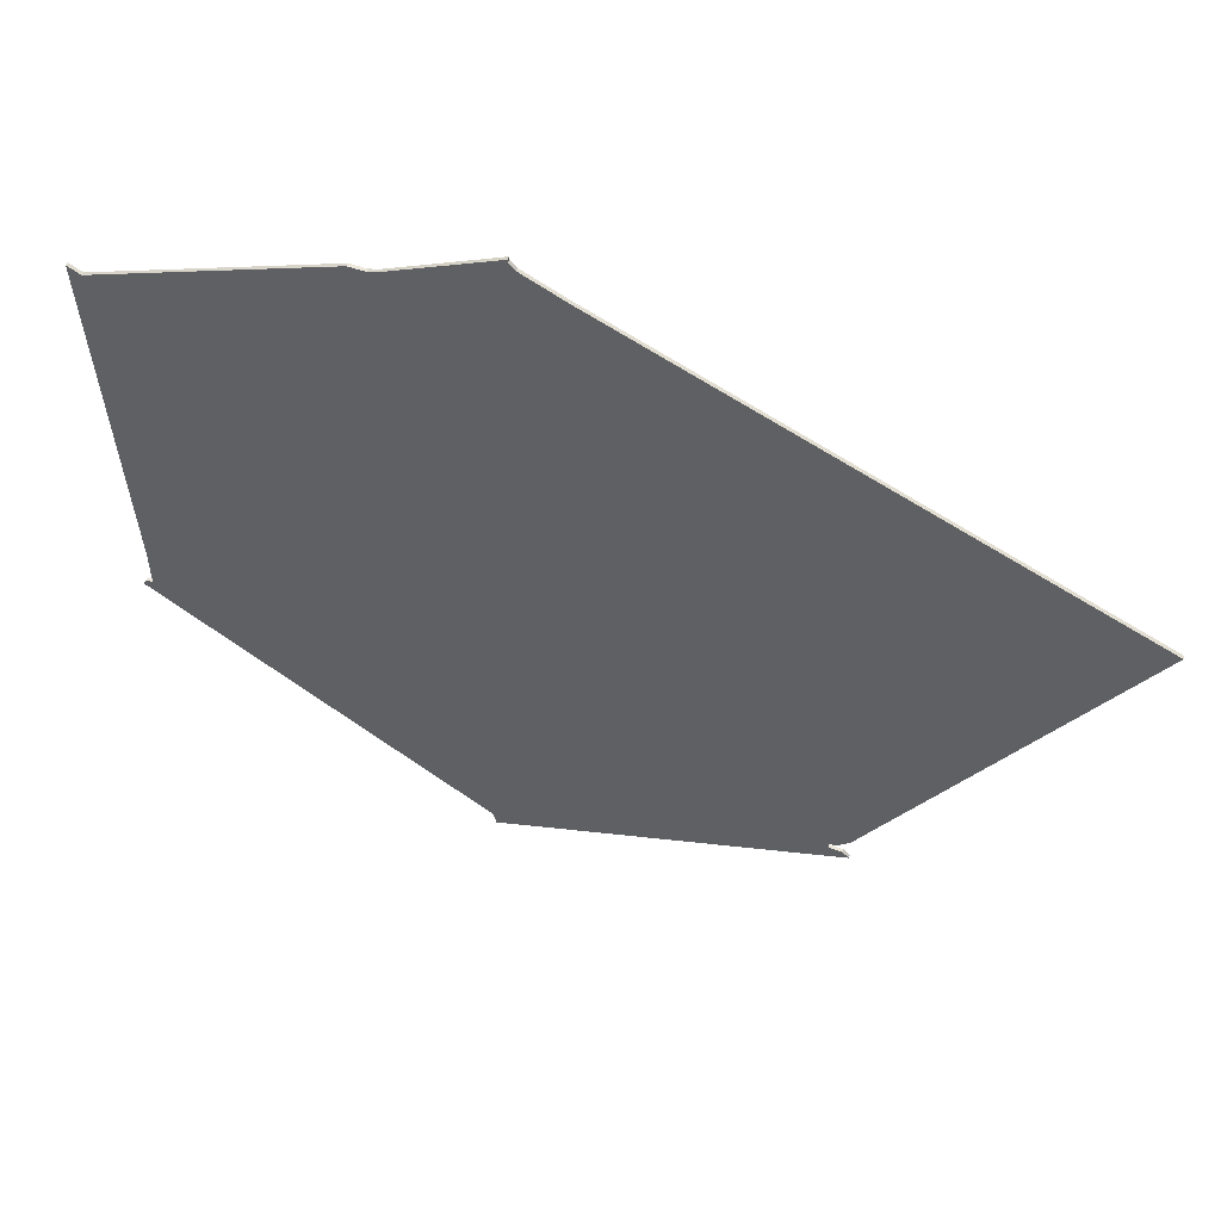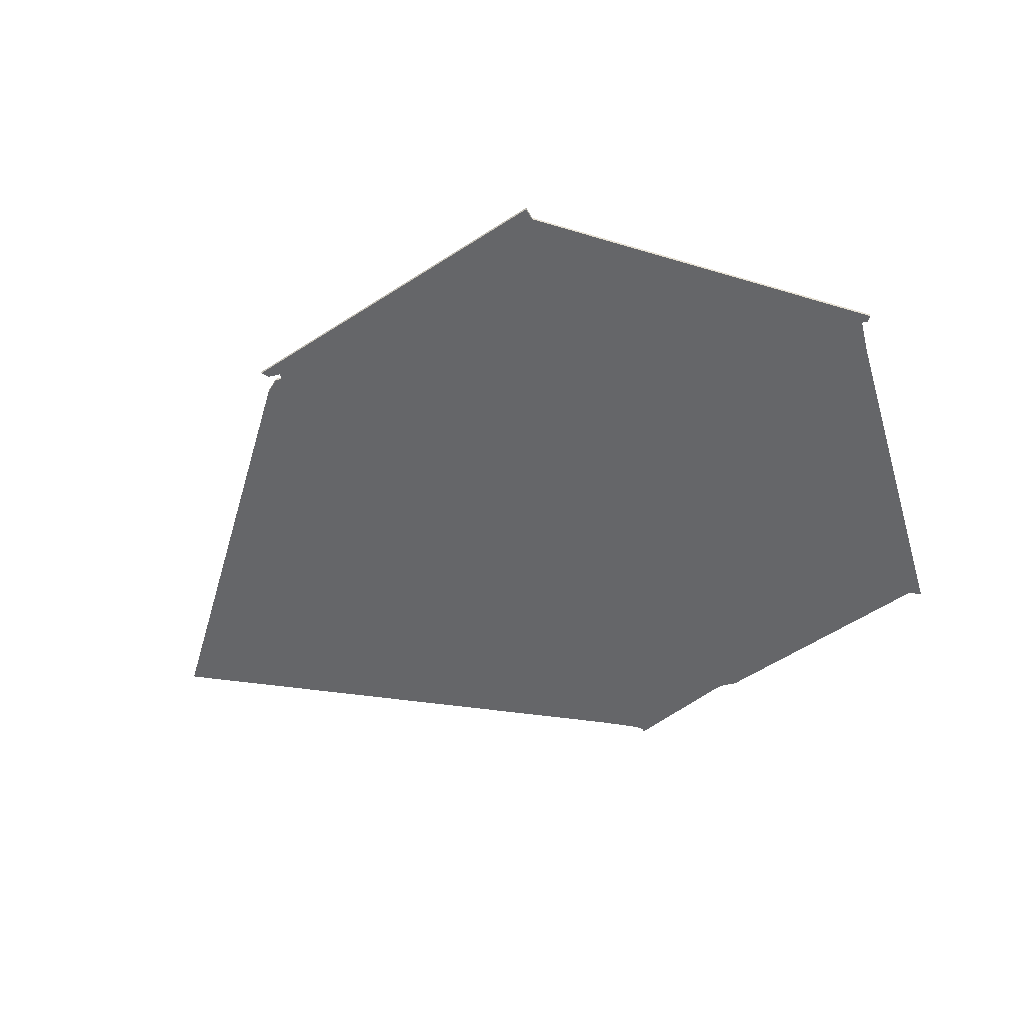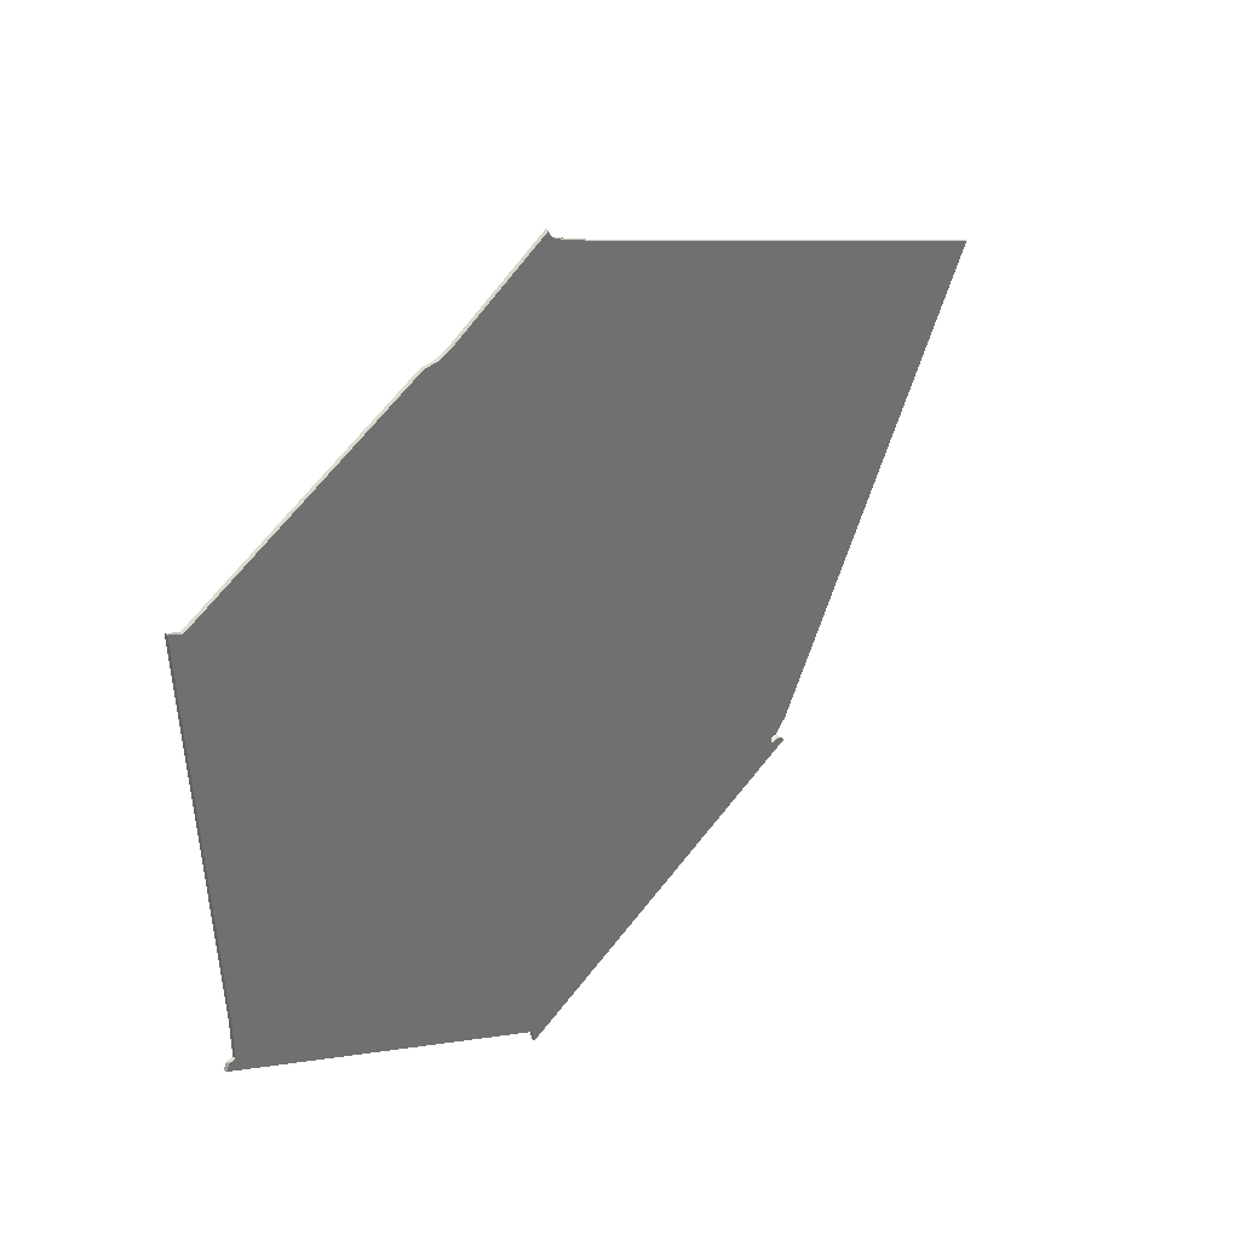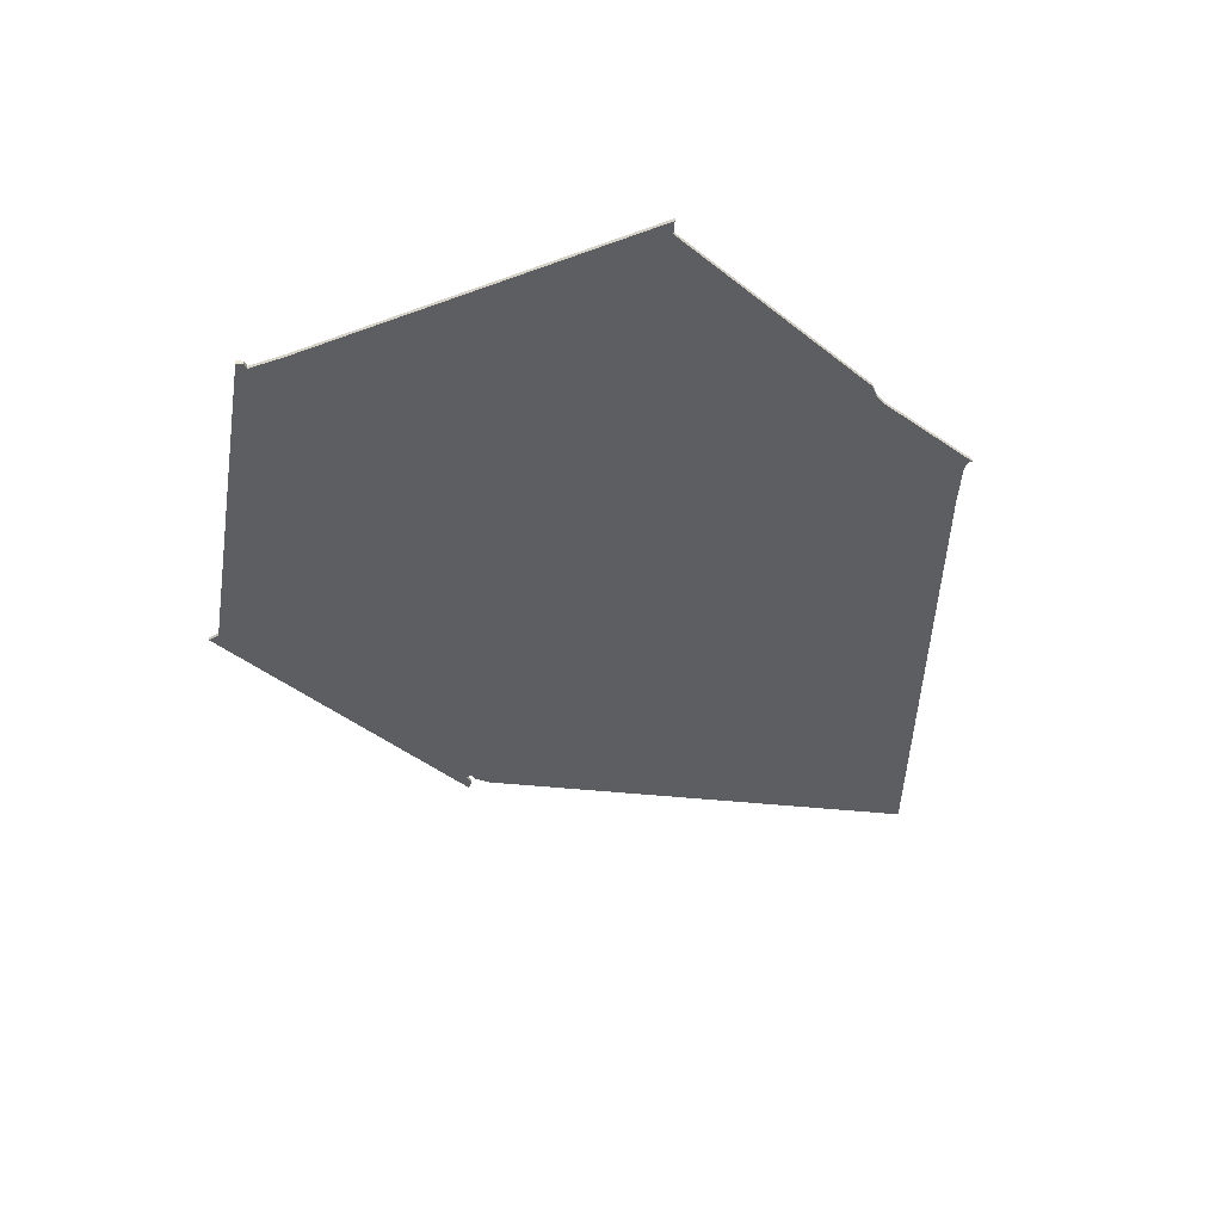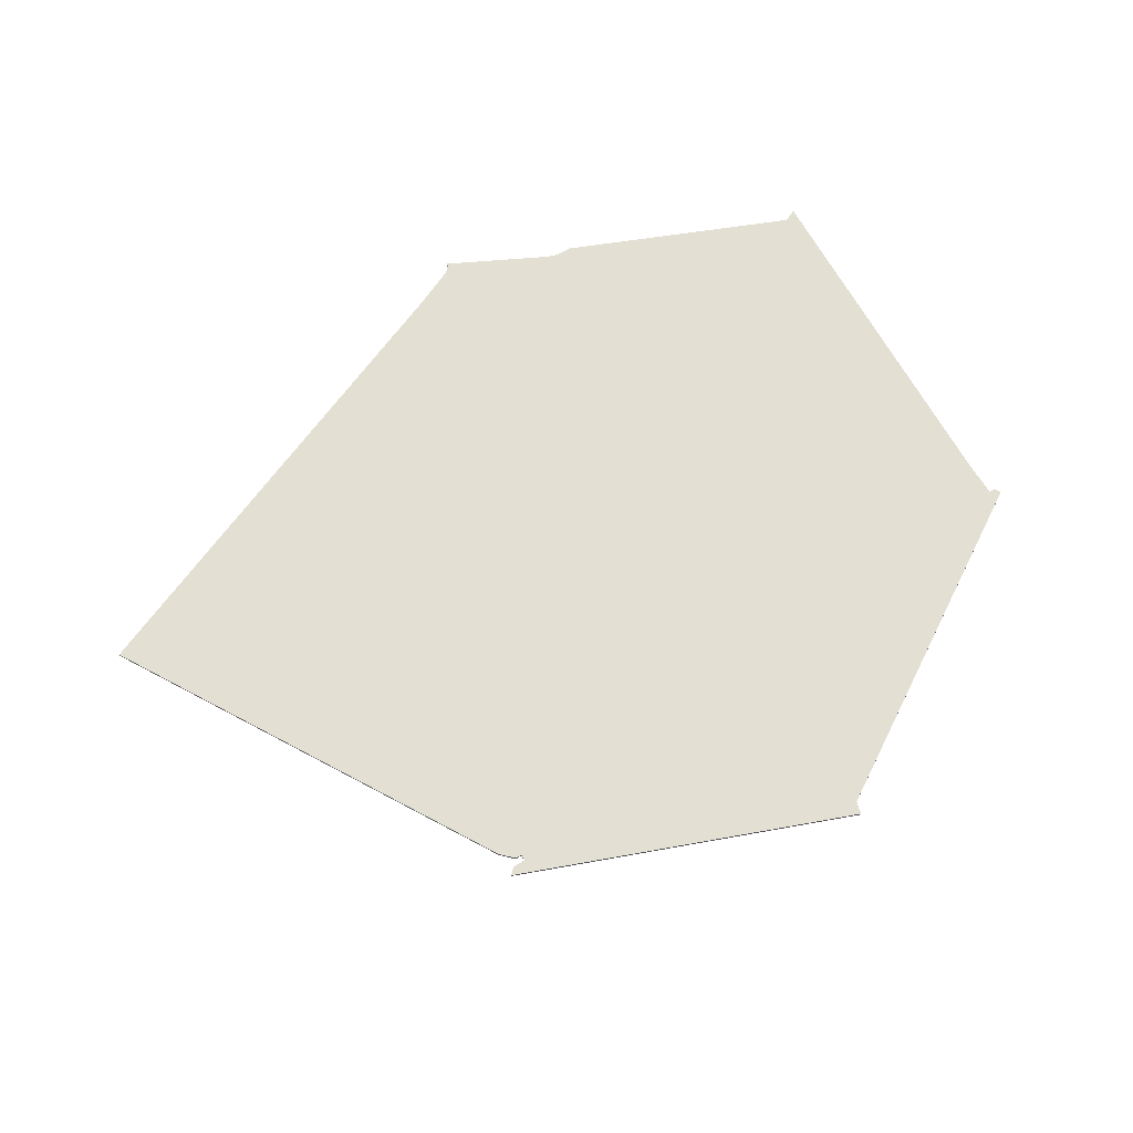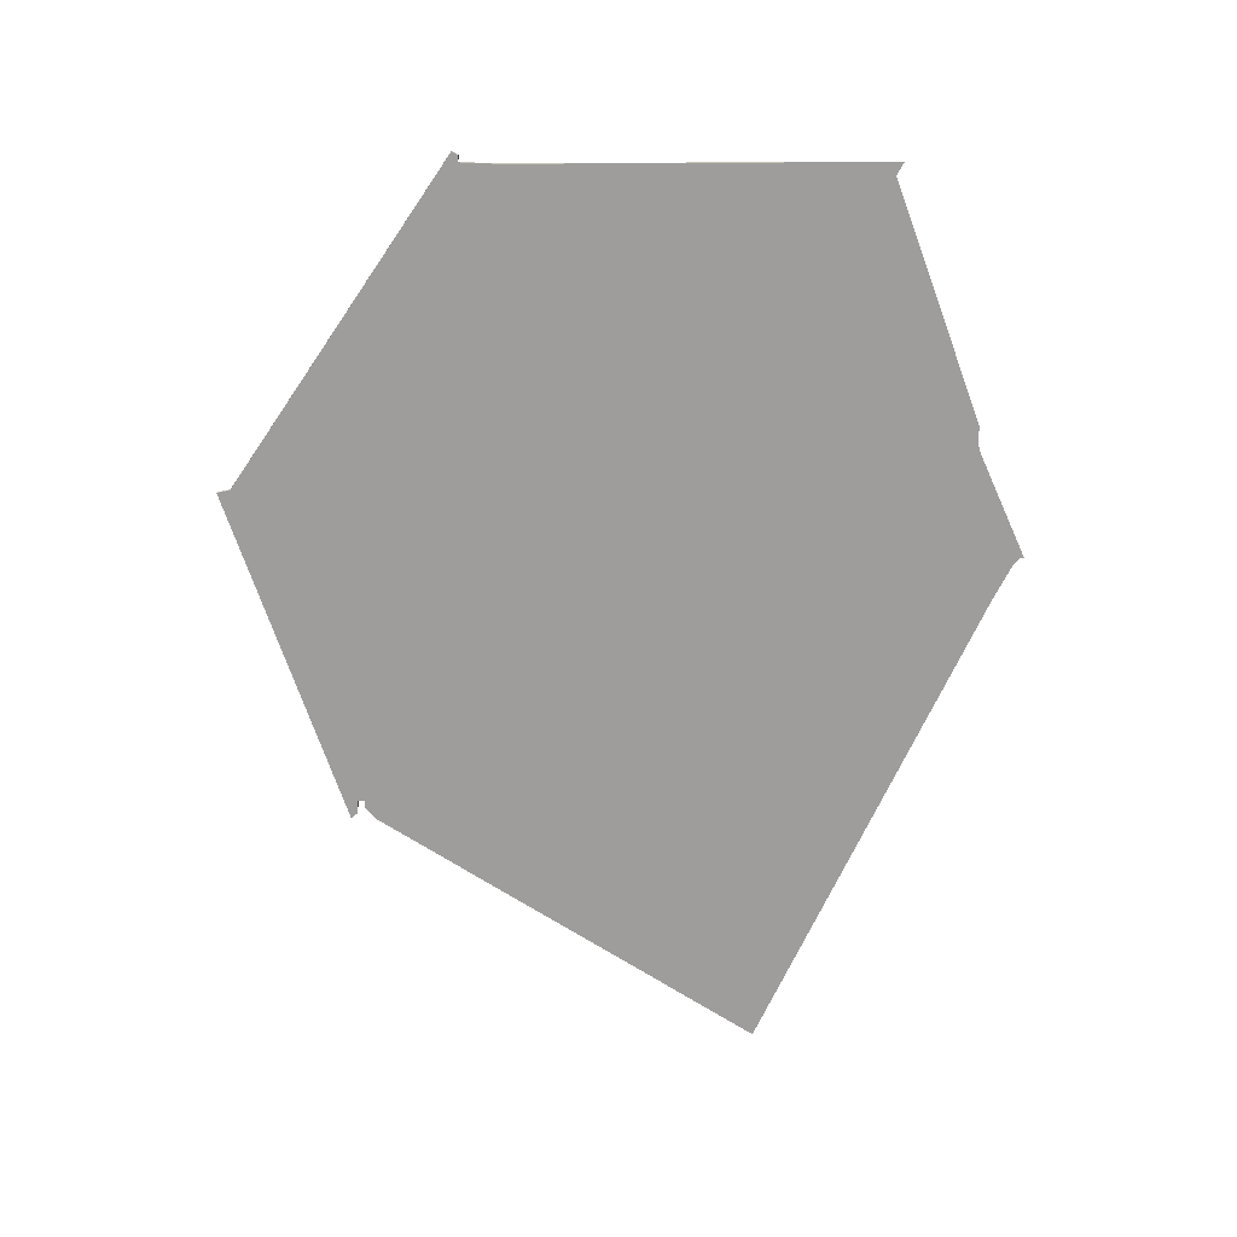
<metadata>
{"format":"obj","ext":"obj","renderer":"f3d","projection":"perspective","resolution":1024,"background":"white","views":[{"elev":54.0,"azim":-159.7,"up":"+Y"},{"elev":-51.9,"azim":14.1,"up":"+Z"},{"elev":37.0,"azim":131.4,"up":"+Y"},{"elev":-38.7,"azim":112.5,"up":"+Z"},{"elev":66.6,"azim":-31.3,"up":"+Z"},{"elev":-70.5,"azim":87.8,"up":"+Z"}]}
</metadata>
<code>
v 883 -1575 0
v 883 -1575 1
v 759 -1755 0
v 759 -1755 1
v 833 -1567 0
v 833 -1567 1
v 684 -1630 0
v 684 -1630 1
v 964 -1603 0
v 964 -1603 1
v 848 -1558 0
v 848 -1558 1
v 848 -1559 0
v 848 -1559 1
v 757 -1757 0
v 757 -1757 1
v 880 -1574 0
v 880 -1574 1
v 888 -1575 0
v 888 -1575 1
v 962 -1731 0
v 962 -1731 1
v 846 -1561 0
v 846 -1561 1
v 755 -1759 0
v 755 -1759 1
v 755 -1751 0
v 755 -1751 1
v 961 -1729 0
v 961 -1729 1
v 960 -1605 0
v 960 -1605 1
v 761 -1755 0
v 761 -1755 1
v 761 -1757 0
v 761 -1757 1
v 860 -1795 0
v 860 -1795 1
v 959 -1729 0
v 959 -1729 1
v 959 -1717 0
v 959 -1717 1
v 859 -1799 0
v 859 -1799 1
f 35 25 15
f 33 5 17
f 27 33 3
f 35 43 25
f 5 27 7
f 5 33 27
f 17 5 23
f 17 13 11
f 13 17 23
f 35 33 37
f 37 33 1
f 29 21 39
f 37 39 21
f 41 39 37
f 17 1 33
f 41 1 19
f 31 9 41
f 19 31 41
f 1 41 37
f 43 35 37
f 16 26 36
f 18 6 34
f 4 34 28
f 26 44 36
f 8 28 6
f 28 34 6
f 24 6 18
f 12 14 18
f 24 18 14
f 38 34 36
f 2 34 38
f 40 22 30
f 22 40 38
f 38 40 42
f 34 2 18
f 20 2 42
f 42 10 32
f 42 32 20
f 38 42 2
f 38 36 44
f 14 12 13
f 13 12 11
f 24 14 23
f 23 14 13
f 6 24 5
f 5 24 23
f 8 6 7
f 7 6 5
f 28 8 27
f 27 8 7
f 4 28 3
f 3 28 27
f 34 4 33
f 33 4 3
f 36 34 35
f 35 34 33
f 16 36 15
f 15 36 35
f 26 16 25
f 25 16 15
f 44 26 43
f 43 26 25
f 38 44 37
f 37 44 43
f 22 38 21
f 21 38 37
f 30 22 29
f 29 22 21
f 40 30 39
f 39 30 29
f 42 40 41
f 41 40 39
f 10 42 9
f 9 42 41
f 32 10 31
f 31 10 9
f 20 32 19
f 19 32 31
f 2 20 1
f 1 20 19
f 12 18 11
f 11 18 17
f 18 2 17
f 17 2 1

</code>
